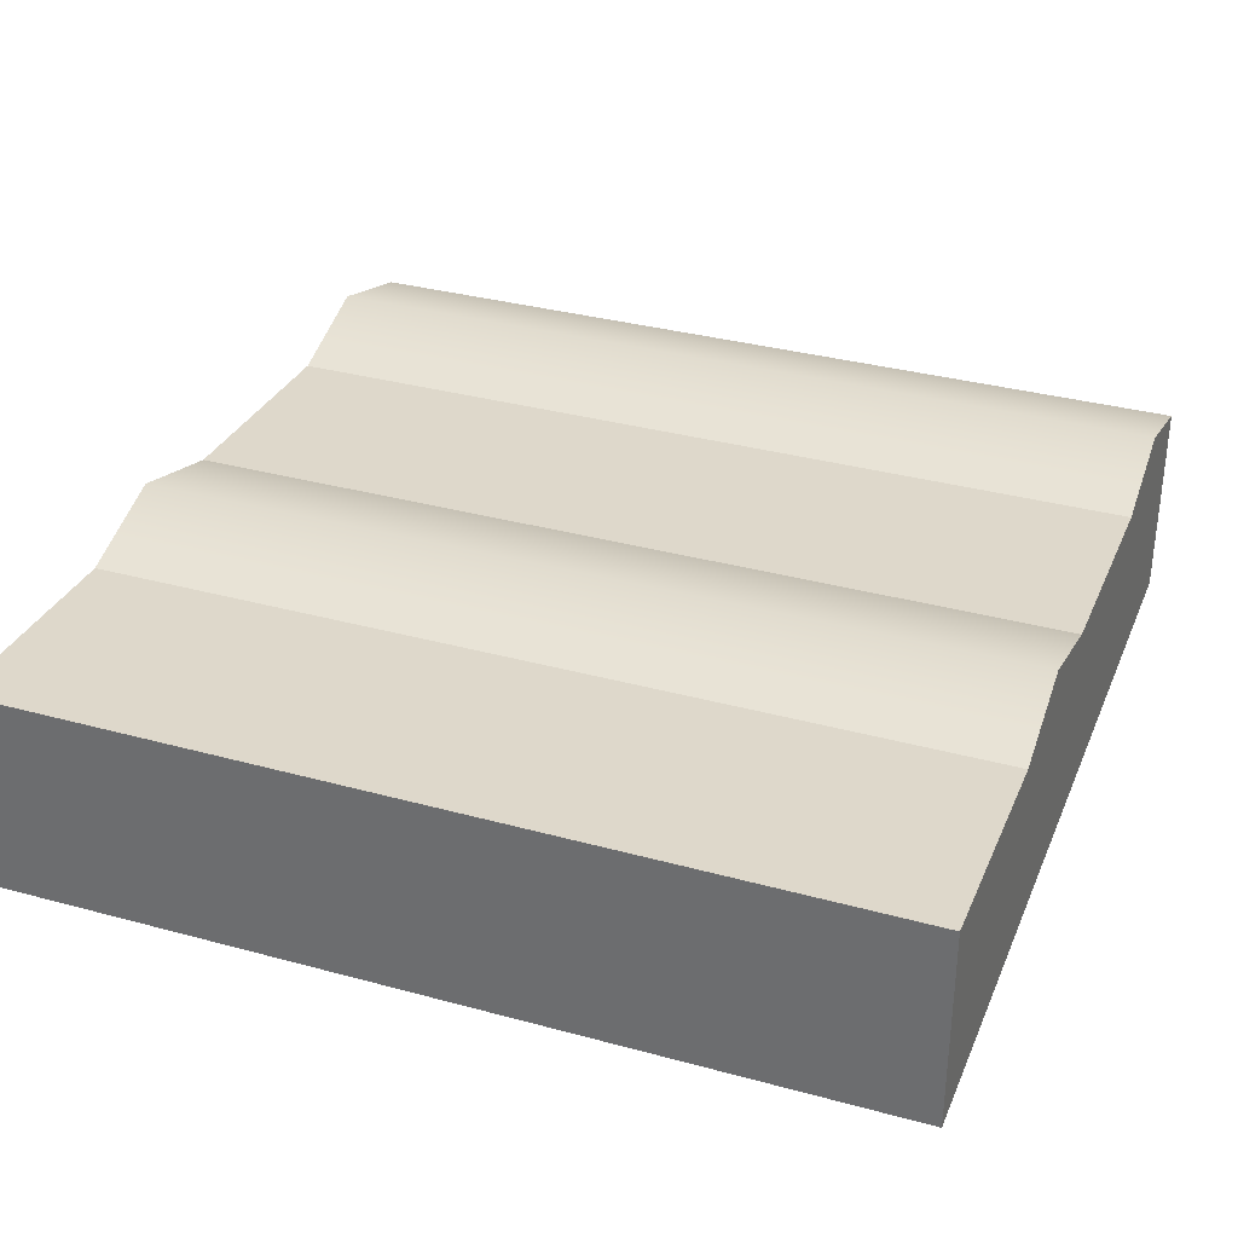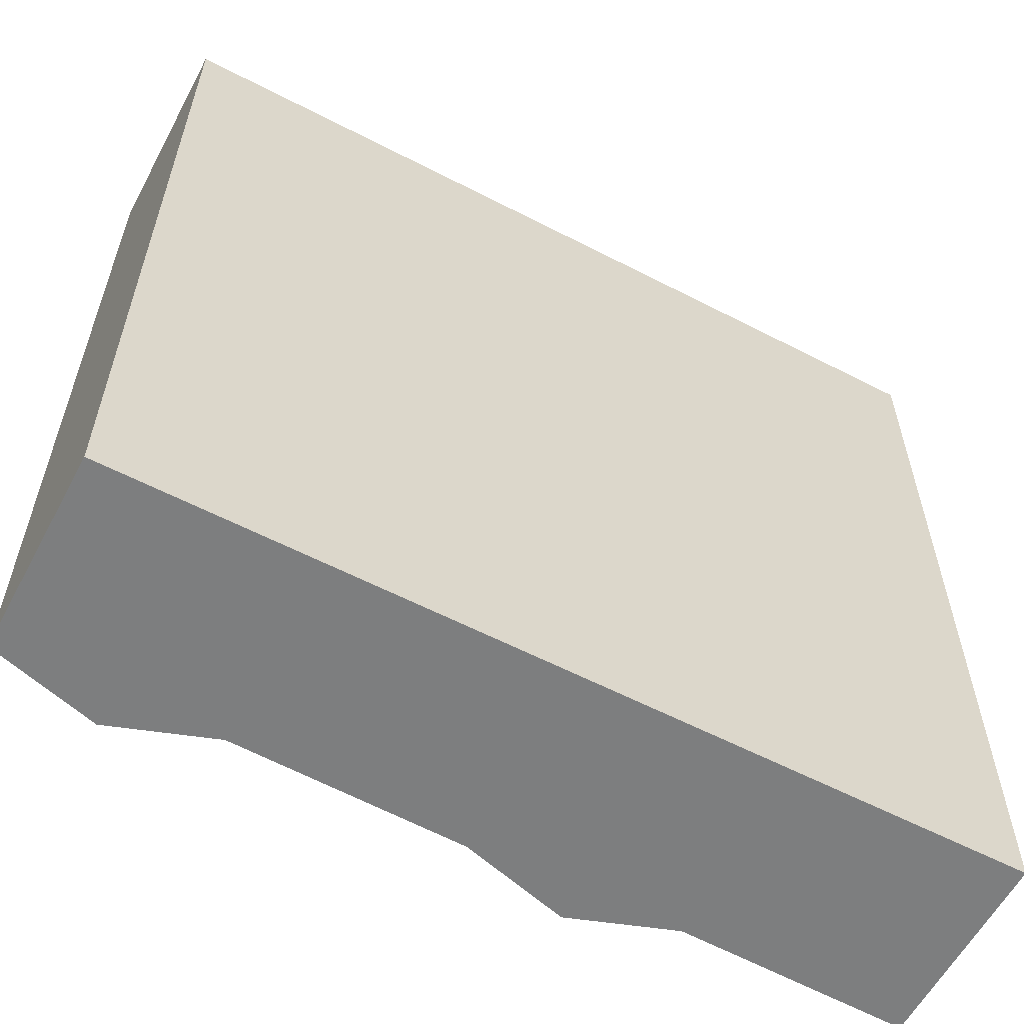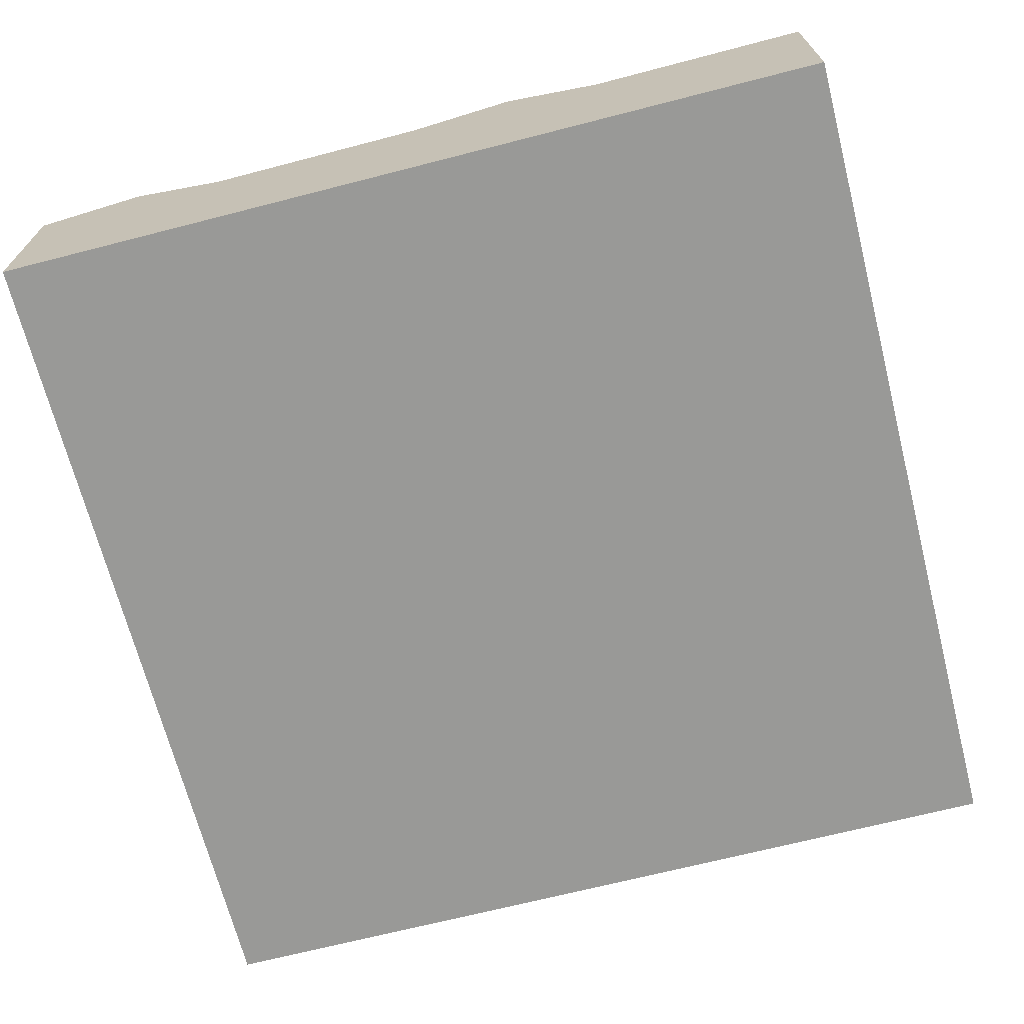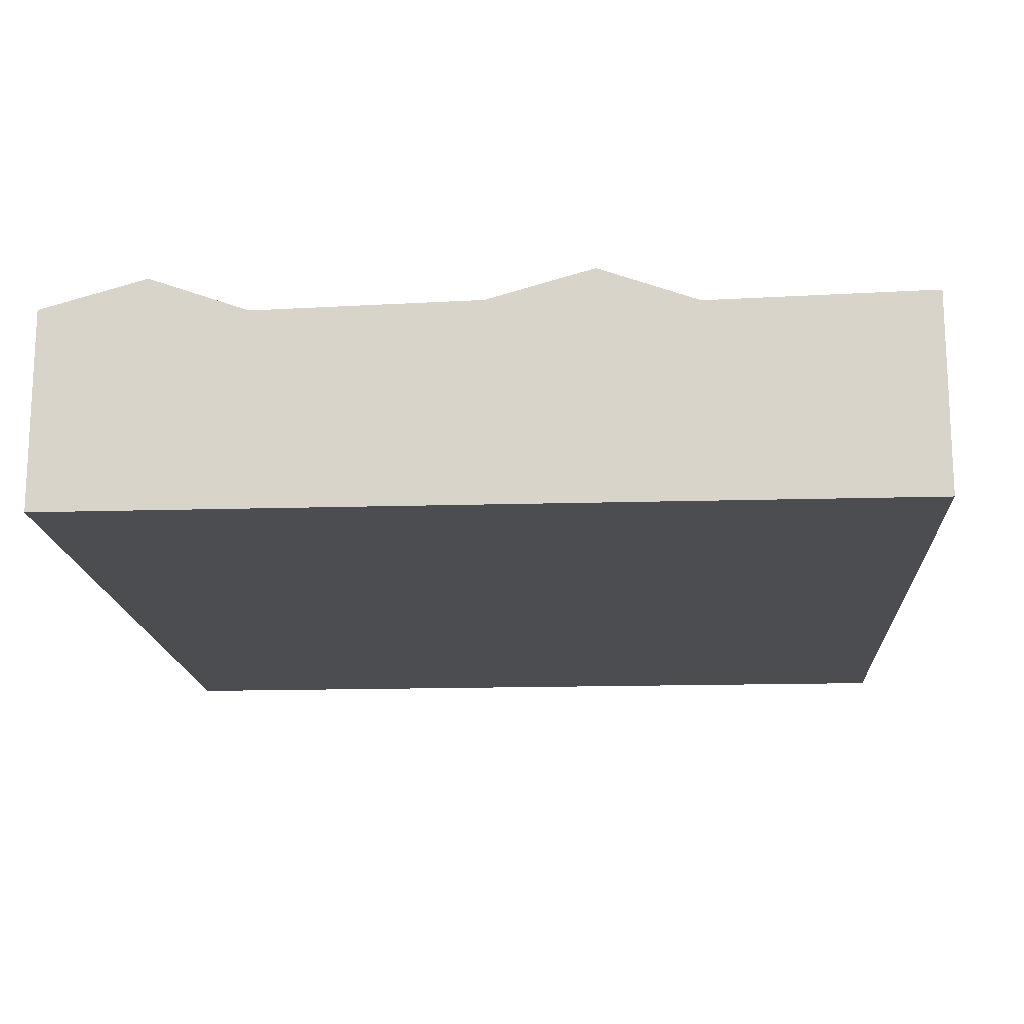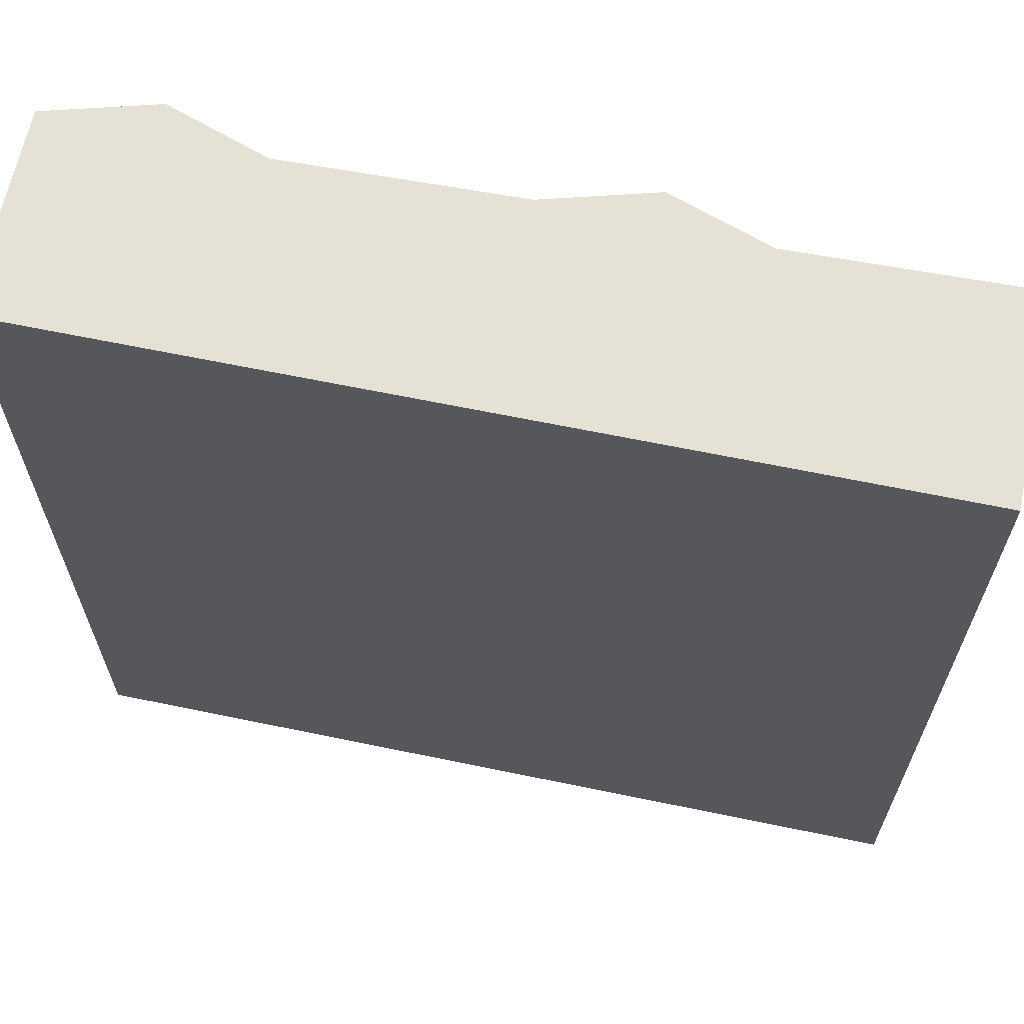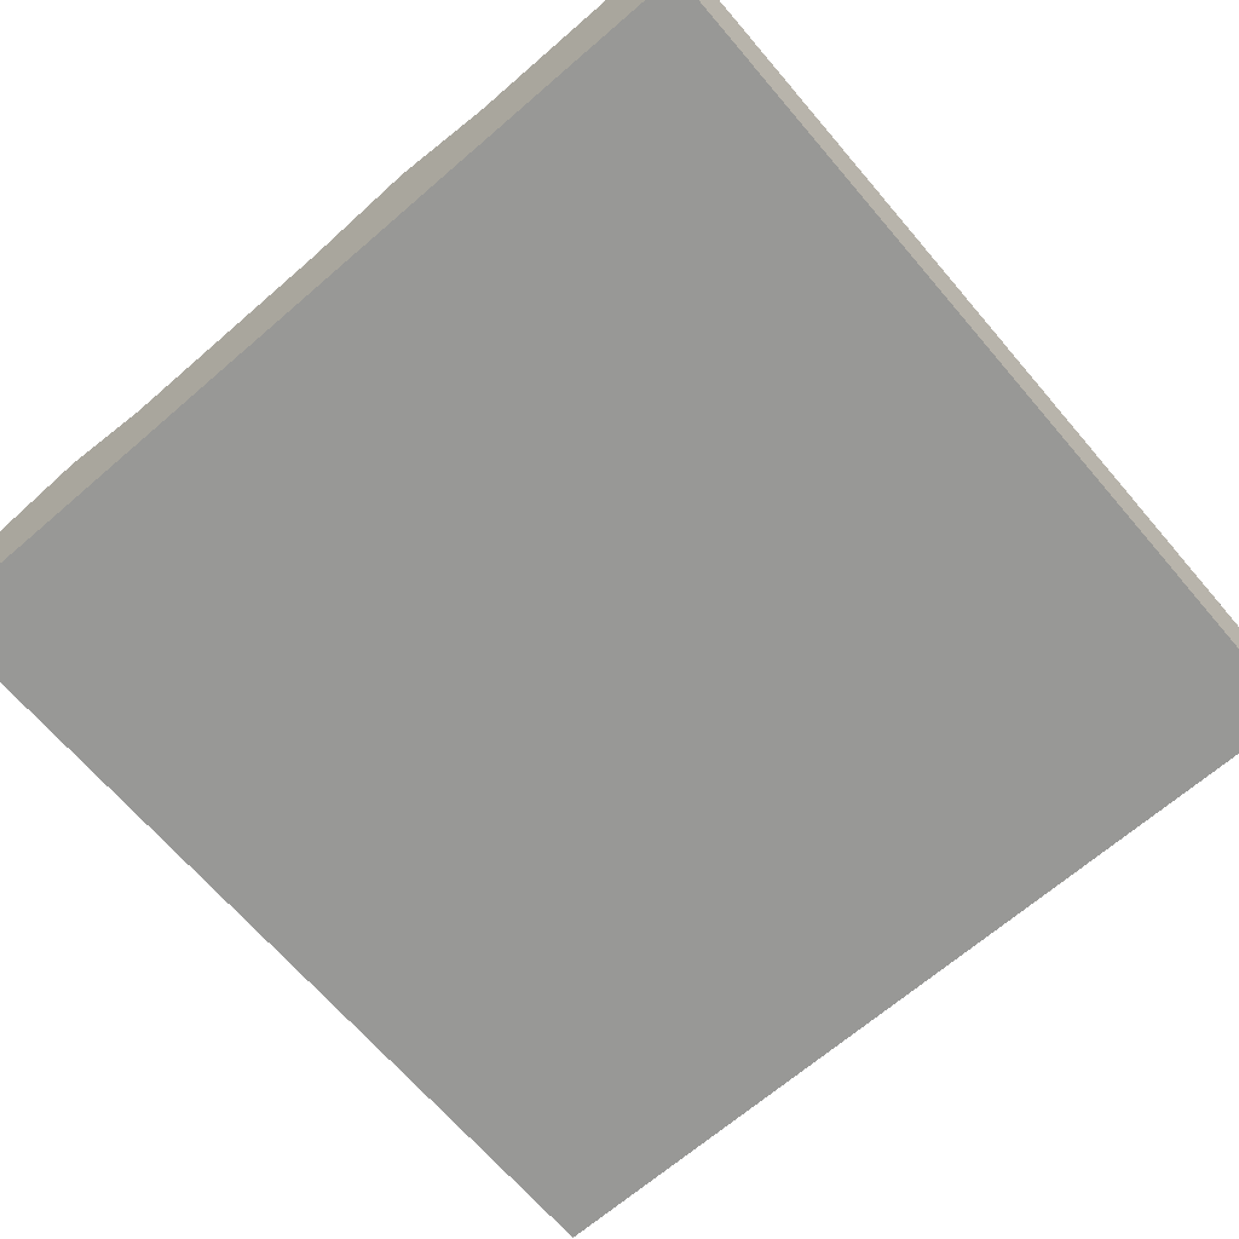
<metadata>
{"format":"obj","ext":"obj","renderer":"f3d","projection":"perspective","resolution":1024,"background":"white","views":[{"elev":32.6,"azim":110.6,"up":"+Y"},{"elev":-59.3,"azim":-28.0,"up":"+Z"},{"elev":-68.8,"azim":14.4,"up":"+Y"},{"elev":-16.0,"azim":3.5,"up":"+Y"},{"elev":64.8,"azim":11.8,"up":"+Z"},{"elev":-68.4,"azim":40.7,"up":"+Y"}]}
</metadata>
<code>
o model_4752
v 0.5 0 -0.5
v 0.5 0 0.5
v -0.5 0 0.5
v -0.5 0 -0.5
v 0.5 0 -0.5
v -0.5 0 0.5
v -0.5 0.2287 -0.5
v -0.5 0 -0.5
v -0.5 0 0.5
v -0.5 0.2349 0.5
v 0.5 0.2287 -0.5
v 0.5 0 -0.5
v 0 0 -0.5
v 0.2385 0.2225 -0.5
v 0 0 -0.5
v 0.1237 0.2632 -0.5
v 0.2385 0.2225 -0.5
v 0 0 -0.5
v 0 0.2287 -0.5
v 0.1237 0.2632 -0.5
v 0 0.2287 -0.5
v 0 0 -0.5
v -0.5 0 -0.5
v -0.2615 0.2225 -0.5
v -0.5 0 -0.5
v -0.3763 0.2632 -0.5
v -0.2615 0.2225 -0.5
v -0.5 0 -0.5
v -0.5 0.2287 -0.5
v -0.3763 0.2632 -0.5
v 0.5 0.2349 0.5
v 0.5 0 0.5
v 0.5 0 -0.5
v 0.5 0.2287 -0.5
v 0.5 0 0.5
v 0.5 0.2349 0.5
v 0.2385 0.2287 0.5
v 0 0 0.5
v 0.1235 0.2695 0.5
v 0 0.2349 0.5
v 0.1235 0.2695 0.5
v 0 0 0.5
v 0 0.2349 0.5
v -0.2615 0.2287 0.5
v -0.5 0 0.5
v -0.3765 0.2695 0.5
v -0.5 0.2349 0.5
v -0.3765 0.2695 0.5
v 0 0.2287 -0.5
v -0.2615 0.2225 -0.5
v -0.2615 0.2287 0.5
v 0 0.2349 0.5
v 0.2385 0.2287 0.5
v 0.5 0.2349 0.5
v 0.5 0.2287 -0.5
v 0.2385 0.2225 -0.5
v 0.2385 0.2287 0.5
v 0.2385 0.2225 -0.5
v 0.1237 0.2632 -0.5
v 0.1235 0.2695 0.5
v -0.3763 0.2632 -0.5
v -0.5 0.2287 -0.5
v -0.5 0.2349 0.5
v -0.3765 0.2695 0.5
v 0.1235 0.2695 0.5
v 0.1237 0.2632 -0.5
v 0 0.2287 -0.5
v 0 0.2349 0.5
v -0.2615 0.2287 0.5
v -0.2615 0.2225 -0.5
g surface_000
f 4 5 6
f 1 2 3
f 47 45 48
f 40 38 41
f 28 29 30
f 25 26 27
f 18 19 20
f 15 16 17
f 64 69 70
f 64 70 61
f 61 63 64
f 61 62 63
f 65 67 68
f 65 66 67
f 57 59 60
f 57 58 59
f 53 55 56
f 53 54 55
f 49 51 52
f 49 50 51
f 44 46 45
f 42 44 45
f 42 43 44
f 37 39 38
f 35 37 38
f 35 36 37
f 31 33 34
f 31 32 33
f 21 23 24
f 21 22 23
f 11 13 14
f 11 12 13
f 7 9 10
f 7 8 9

</code>
